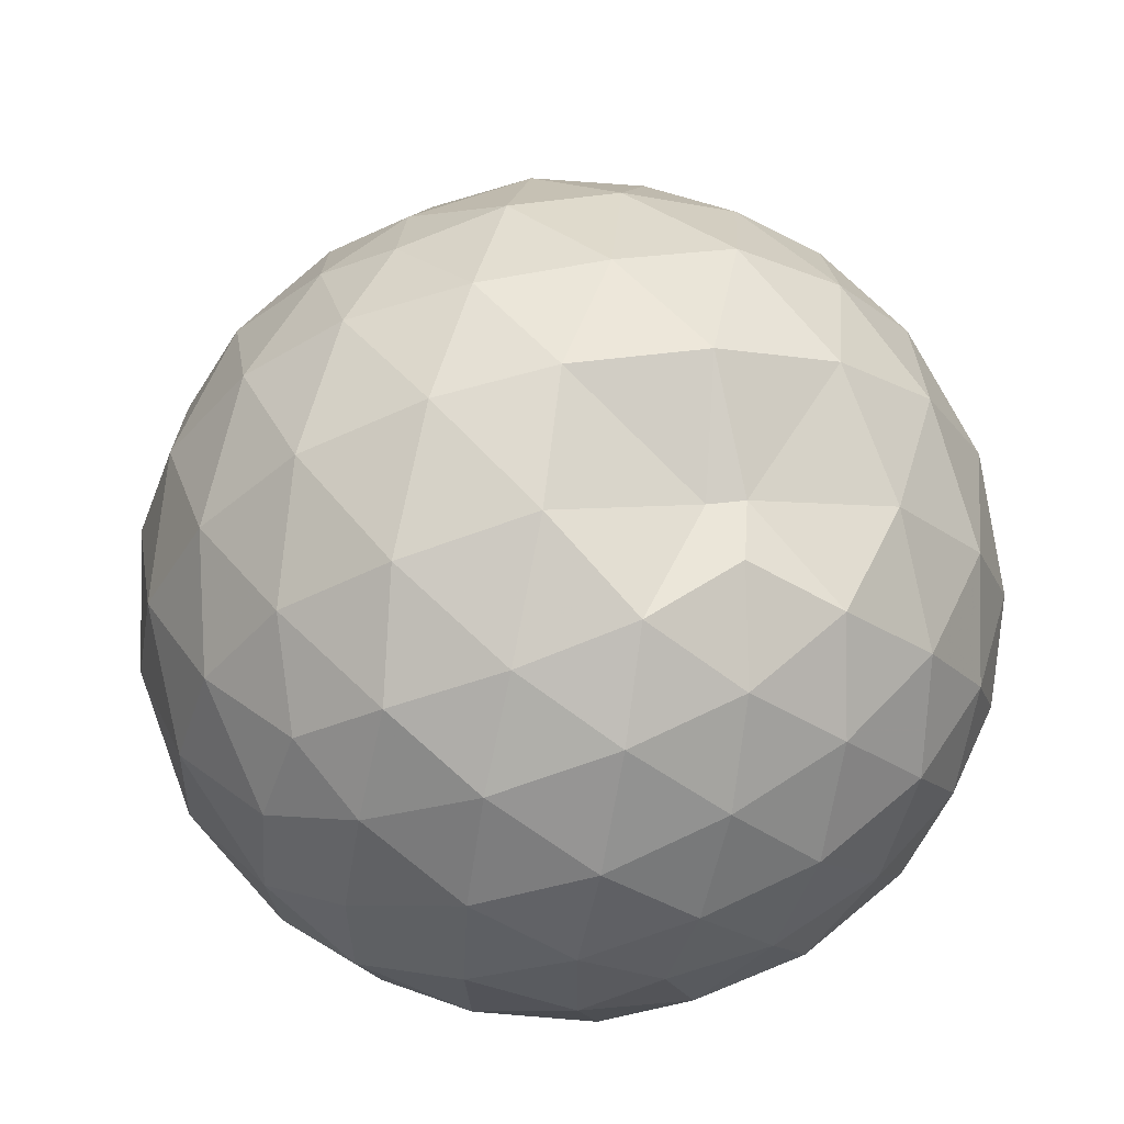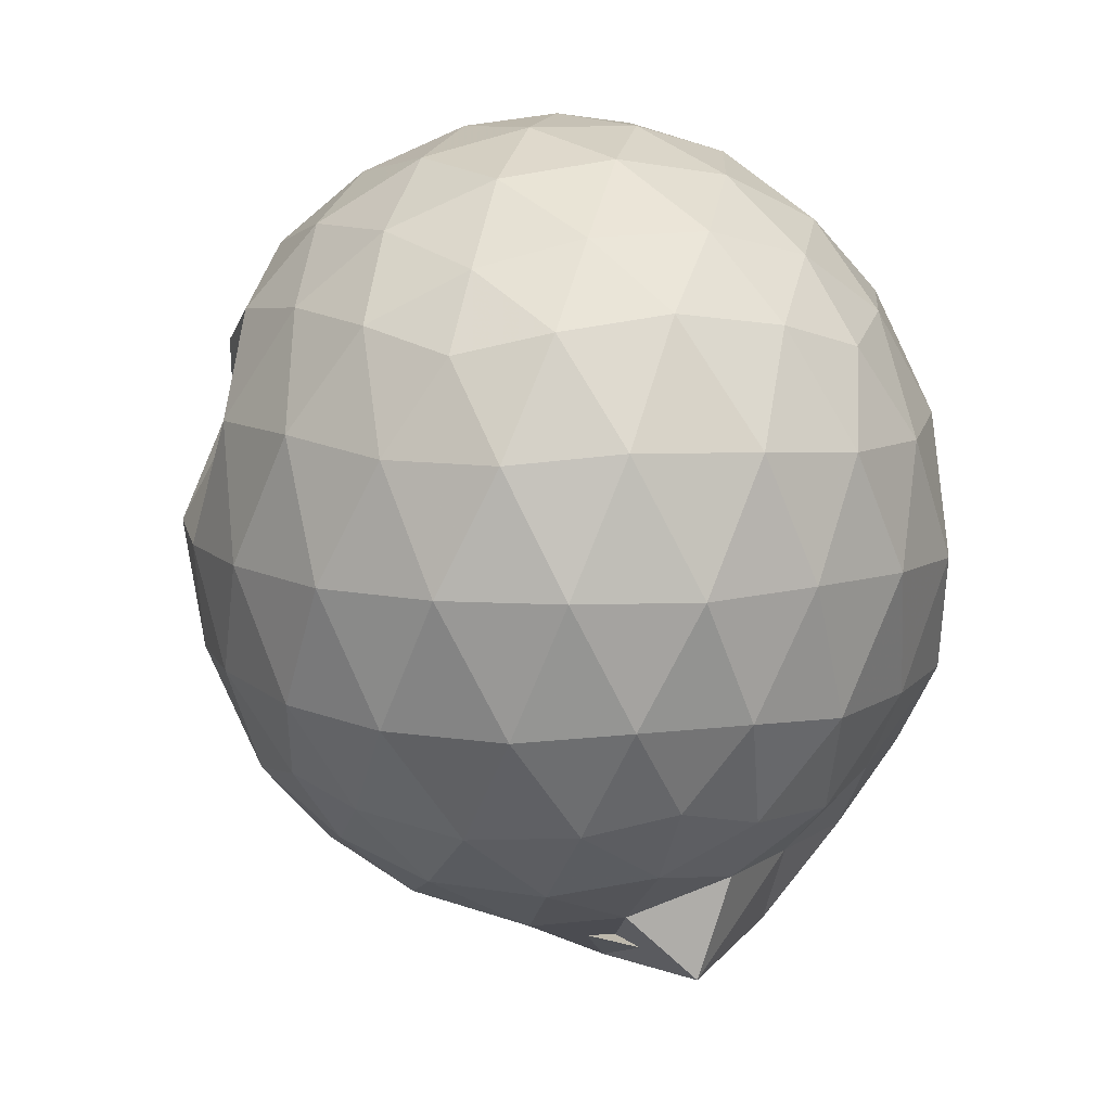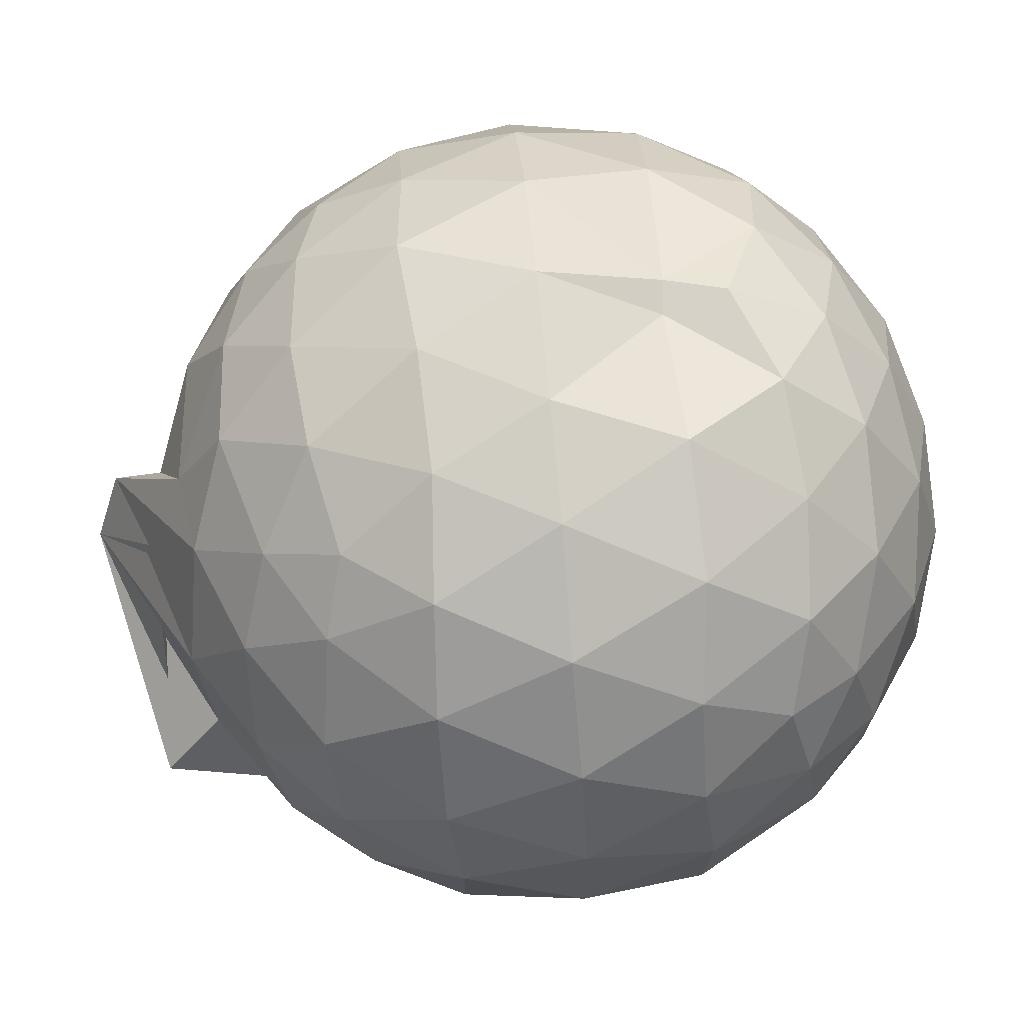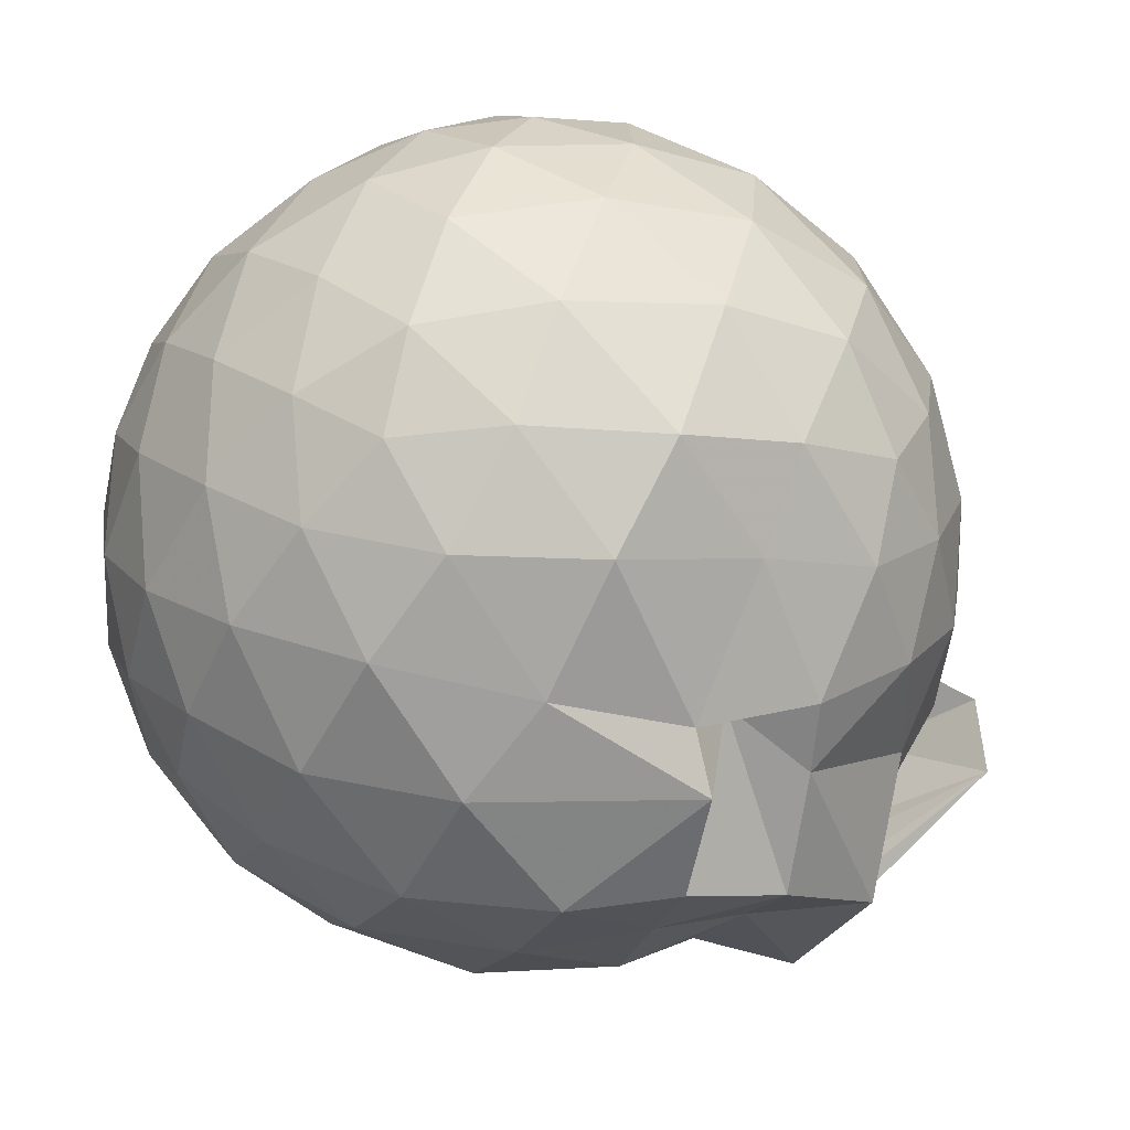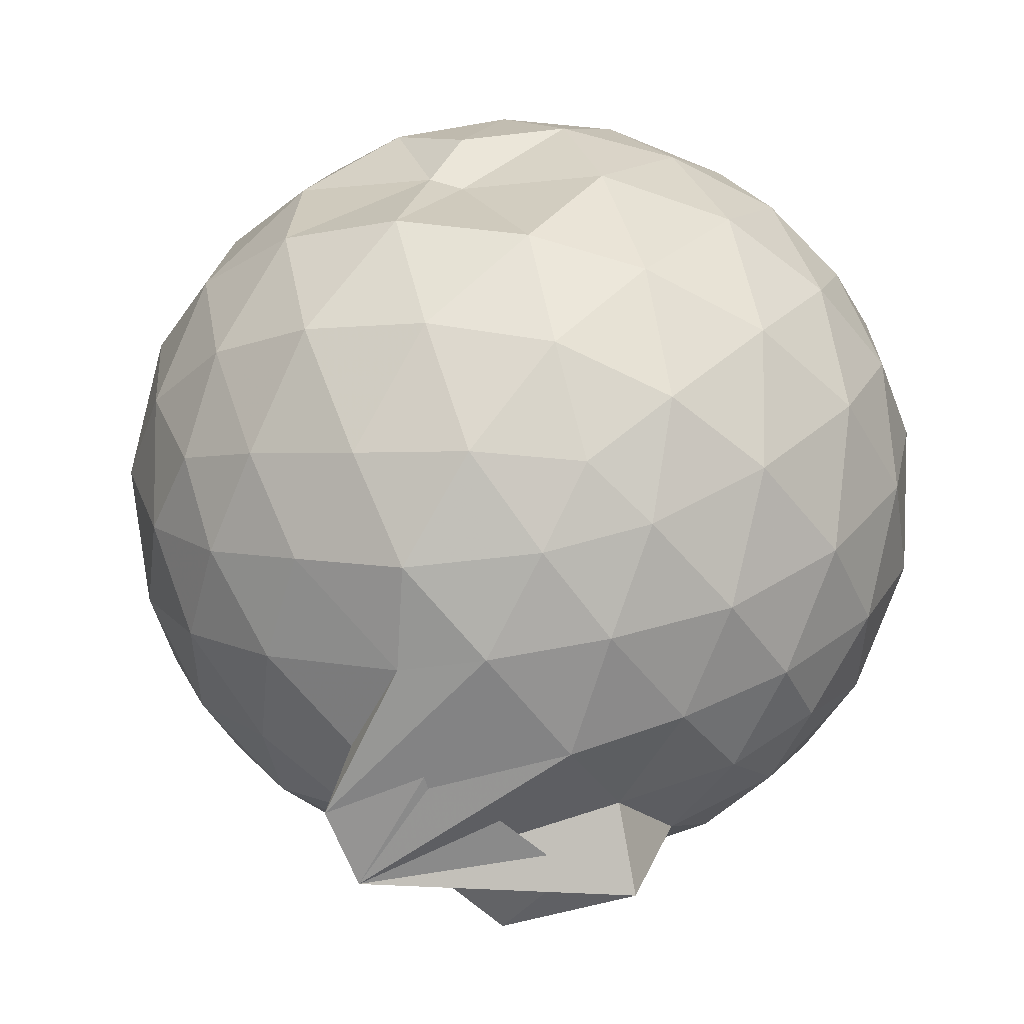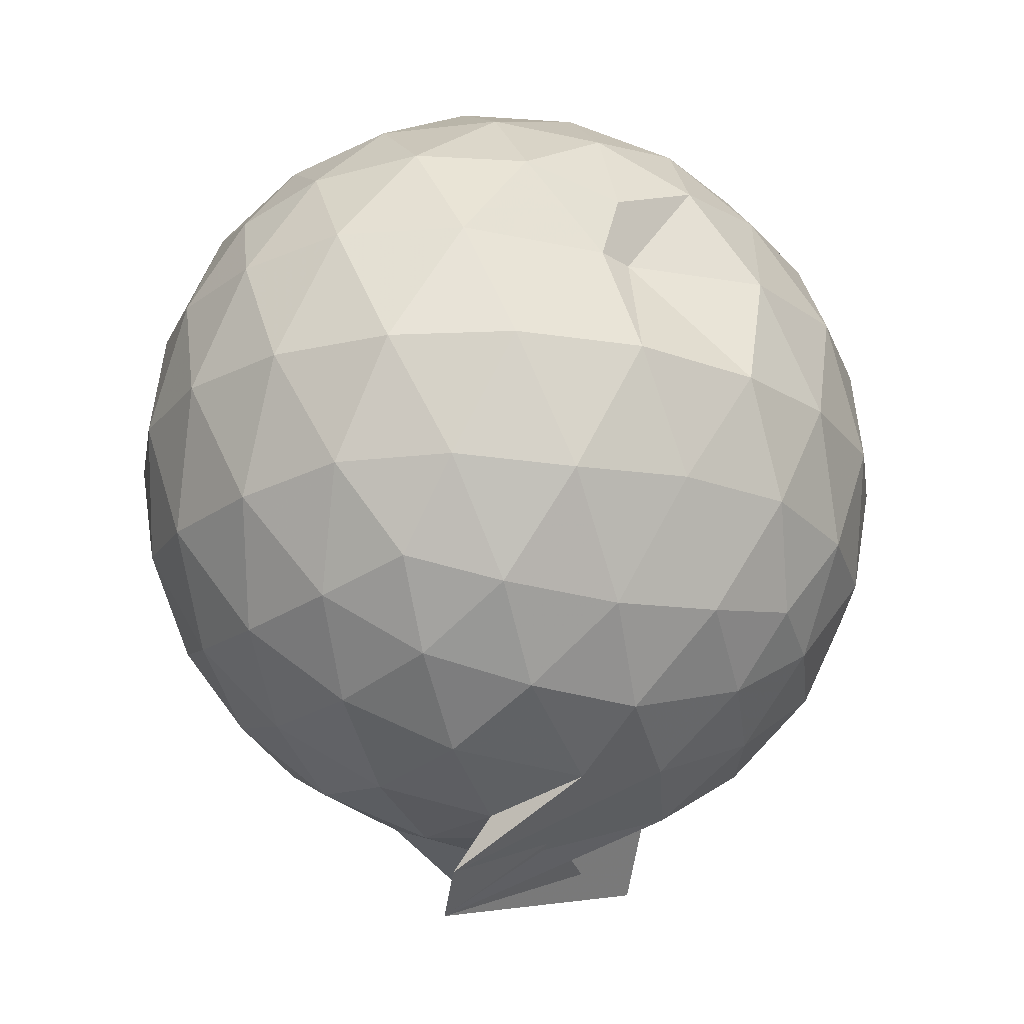
<metadata>
{"format":"obj","ext":"obj","renderer":"f3d","projection":"perspective","resolution":1024,"background":"white","views":[{"elev":57.9,"azim":-12.1,"up":"+Y"},{"elev":10.9,"azim":-107.9,"up":"+Z"},{"elev":73.2,"azim":-95.6,"up":"+Y"},{"elev":-72.1,"azim":60.3,"up":"+Y"},{"elev":49.5,"azim":-165.4,"up":"+Y"},{"elev":-21.1,"azim":141.1,"up":"+Z"}]}
</metadata>
<code>
v 0.04224 -0.3804 2.958
v -0.01242 -0.1745 -0.1635
v 1.421 -0.3869 2.175
v 1.312 -0.04839 2.266
v 1.089 0.3142 2.299
v 0.7784 0.6173 2.252
v 0.4687 0.8008 2.1
v 0.0967 0.811 2.254
v -0.3357 0.7212 2.297
v -0.7491 0.5753 2.269
v -1.046 0.3535 2.189
v -1.186 0.02292 2.272
v -1.226 -0.3863 2.326
v -1.189 -0.8023 2.27
v -1.066 -1.132 2.173
v -0.7622 -1.348 2.262
v -0.3494 -1.523 2.296
v 0.08472 -1.602 2.256
v 0.4716 -1.594 2.168
v 0.7877 -1.397 2.261
v 1.094 -1.088 2.302
v 1.315 -0.7228 2.266
v 1.539 -0.1768 1.855
v 1.386 0.2187 1.895
v 1.064 0.5908 1.881
v 0.5341 0.78 1.868
v 0.4 0.776 1.853
v -0.144 0.95 1.875
v -0.6387 0.8299 1.887
v -1.023 0.5908 1.845
v -1.295 0.251 1.847
v -1.432 -0.1555 1.89
v -1.447 -0.6299 1.874
v -1.306 -1.034 1.835
v -1.033 -1.385 1.824
v -0.6549 -1.625 1.863
v -0.1597 -1.763 1.869
v 0.2843 -1.766 1.826
v 0.7303 -1.641 1.83
v 1.095 -1.383 1.88
v 1.395 -0.9958 1.879
v 1.542 -0.6006 1.844
v 1.548 0.06167 1.4
v 1.32 0.4704 1.401
v 0.9723 0.7908 1.403
v 0.5288 0.9897 1.399
v 0.02046 1.043 1.395
v -0.42 0.9794 1.394
v -0.8713 0.7841 1.387
v -1.223 0.4648 1.392
v -1.448 0.06172 1.398
v -1.529 -0.3962 1.392
v -1.434 -0.8381 1.4
v -1.219 -1.256 1.383
v -0.8941 -1.594 1.357
v -0.4226 -1.779 1.374
v 0.01706 -1.796 1.316
v 0.5349 -1.777 1.359
v 0.9555 -1.621 1.362
v 1.322 -1.249 1.39
v 1.547 -0.8399 1.393
v 1.627 -0.3906 1.398
v 1.389 0.2492 0.9471
v 1.111 0.5913 0.9464
v 0.7357 0.8484 0.908
v 0.2878 0.9575 0.9464
v -0.189 0.9735 0.9584
v -0.629 0.8425 0.9222
v -0.9861 0.5929 0.8957
v -1.282 0.218 0.8944
v -1.439 -0.182 0.9358
v -1.436 -0.6087 0.9331
v -1.275 -1.009 0.8866
v -0.971 -1.381 0.8786
v -0.6369 -1.687 0.8835
v -0.02085 -1.757 0.6745
v 0.1469 -1.693 0.8326
v 0.7146 -1.541 0.9034
v 1.082 -1.406 0.962
v 1.386 -1.034 0.9397
v 1.519 -0.6268 0.8988
v 1.521 -0.1589 0.9015
v 1.144 0.3488 0.613
v 0.8415 0.5572 0.5234
v 0.4303 0.7199 0.4835
v 0.01243 0.8034 0.523
v -0.395 0.7744 0.6064
v -0.6558 0.603 0.5262
v -0.9727 0.293 0.4735
v -1.193 -0.06773 0.511
v -1.301 -0.3987 0.596
v -1.184 -0.7323 0.5033
v -0.957 -1.092 0.4664
v -0.6555 -1.391 0.5138
v -0.4057 -1.632 0.5428
v 0.1947 -1.472 0.7356
v 0.3652 -1.504 0.4736
v 0.8256 -1.344 0.5187
v 1.135 -1.137 0.6047
v 1.265 -0.8089 0.5165
v 1.319 -0.3962 0.4809
v 1.269 0.01791 0.5198
v 1.192 -0.3852 2.48
v 1.006 -0.02083 2.577
v 0.7162 0.3424 2.574
v 0.3979 0.6087 2.473
v -0.02694 0.5661 2.57
v -0.486 0.4294 2.572
v -0.8824 0.2256 2.464
v -0.9705 -0.1631 2.568
v -0.9661 -0.6087 2.58
v -0.8784 -1.007 2.481
v -0.4956 -1.205 2.578
v -0.02431 -1.348 2.577
v 0.3993 -1.392 2.477
v 0.7218 -1.116 2.579
v 1.011 -0.7499 2.58
v 0.8503 -0.3845 2.737
v 0.5922 -0.01979 2.81
v 0.2908 0.311 2.739
v -0.1543 0.2008 2.809
v -0.5872 0.04443 2.751
v -0.6211 -0.3853 2.815
v -0.593 -0.8143 2.752
v -0.1538 -0.9737 2.817
v 0.2928 -1.085 2.747
v 0.5941 -0.749 2.814
v 0.4296 -0.3838 2.914
v 0.1597 -0.05195 2.911
v -0.2533 -0.1773 2.917
v -0.2506 -0.5931 2.919
v 0.1633 -0.7152 2.915
v 0.9499 0.2173 0.309
v 0.5817 0.3987 0.2133
v 0.1673 0.5118 0.1827
v -0.3077 0.5783 0.319
v -0.5884 0.3171 0.2082
v -0.8722 -0.04349 0.1997
v -1.063 -0.4048 0.2947
v -0.8591 -0.7645 0.2038
v -0.5559 -1.102 0.1848
v -0.3038 -1.436 0.1945
v 0.1253 -1.454 0.3617
v 0.5576 -1.202 0.2039
v 0.9409 -1.013 0.3016
v 1.027 -0.6225 0.2035
v 1.03 -0.1758 0.2058
v 0.6567 0.0227 0.03666
v 0.1407 0.1689 -0.01166
v -0.1753 0.2667 0.03985
v -0.5076 -0.09353 -0.03118
v -0.6831 -0.4148 0.02542
v -0.8073 -0.6533 -0.2032
v -0.2882 -1.126 -0.1747
v 0.1985 -0.9585 -0.01552
v 0.655 -0.8258 0.03294
v 0.6866 -0.4029 -0.02629
v 0.2971 -0.2012 -0.1203
v 0.3472 -0.3732 -0.3203
v 0.1948 -0.6255 -0.43
v -0.554 -0.6272 -0.1826
v 0.3081 -0.6092 -0.1299
f 3 23 4
f 4 23 24
f 4 24 5
f 5 24 25
f 5 25 6
f 6 25 26
f 6 26 7
f 7 26 27
f 7 27 8
f 8 27 28
f 8 28 9
f 9 28 29
f 9 29 10
f 10 29 30
f 10 30 11
f 11 30 31
f 11 31 12
f 12 31 32
f 12 32 13
f 13 32 33
f 13 33 14
f 14 33 34
f 14 34 15
f 15 34 35
f 15 35 16
f 16 35 36
f 16 36 17
f 17 36 37
f 17 37 18
f 18 37 38
f 18 38 19
f 19 38 39
f 19 39 20
f 20 39 40
f 20 40 21
f 21 40 41
f 21 41 22
f 22 41 42
f 22 42 3
f 3 42 23
f 23 43 24
f 24 43 44
f 24 44 25
f 25 44 45
f 25 45 26
f 26 45 46
f 26 46 27
f 27 46 47
f 27 47 28
f 28 47 48
f 28 48 29
f 29 48 49
f 29 49 30
f 30 49 50
f 30 50 31
f 31 50 51
f 31 51 32
f 32 51 52
f 32 52 33
f 33 52 53
f 33 53 34
f 34 53 54
f 34 54 35
f 35 54 55
f 35 55 36
f 36 55 56
f 36 56 37
f 37 56 57
f 37 57 38
f 38 57 58
f 38 58 39
f 39 58 59
f 39 59 40
f 40 59 60
f 40 60 41
f 41 60 61
f 41 61 42
f 42 61 62
f 42 62 23
f 23 62 43
f 43 63 44
f 44 63 64
f 44 64 45
f 45 64 65
f 45 65 46
f 46 65 66
f 46 66 47
f 47 66 67
f 47 67 48
f 48 67 68
f 48 68 49
f 49 68 69
f 49 69 50
f 50 69 70
f 50 70 51
f 51 70 71
f 51 71 52
f 52 71 72
f 52 72 53
f 53 72 73
f 53 73 54
f 54 73 74
f 54 74 55
f 55 74 75
f 55 75 56
f 56 75 76
f 56 76 57
f 57 76 77
f 57 77 58
f 58 77 78
f 58 78 59
f 59 78 79
f 59 79 60
f 60 79 80
f 60 80 61
f 61 80 81
f 61 81 62
f 62 81 82
f 62 82 43
f 43 82 63
f 63 83 64
f 64 83 84
f 64 84 65
f 65 84 85
f 65 85 66
f 66 85 86
f 66 86 67
f 67 86 87
f 67 87 68
f 68 87 88
f 68 88 69
f 69 88 89
f 69 89 70
f 70 89 90
f 70 90 71
f 71 90 91
f 71 91 72
f 72 91 92
f 72 92 73
f 73 92 93
f 73 93 74
f 74 93 94
f 74 94 75
f 75 94 95
f 75 95 76
f 76 95 96
f 76 96 77
f 77 96 97
f 77 97 78
f 78 97 98
f 78 98 79
f 79 98 99
f 79 99 80
f 80 99 100
f 80 100 81
f 81 100 101
f 81 101 82
f 82 101 102
f 82 102 63
f 63 102 83
f 103 104 118
f 104 119 118
f 104 105 119
f 105 120 119
f 105 106 120
f 106 107 120
f 107 121 120
f 107 108 121
f 108 122 121
f 108 109 122
f 109 110 122
f 110 123 122
f 110 111 123
f 111 124 123
f 111 112 124
f 112 113 124
f 113 125 124
f 113 114 125
f 114 126 125
f 114 115 126
f 115 116 126
f 116 127 126
f 116 117 127
f 117 118 127
f 117 103 118
f 118 119 128
f 119 129 128
f 119 120 129
f 120 121 129
f 121 130 129
f 121 122 130
f 122 123 130
f 123 131 130
f 123 124 131
f 124 125 131
f 125 132 131
f 125 126 132
f 126 127 132
f 127 128 132
f 127 118 128
f 133 148 134
f 134 148 149
f 134 149 135
f 135 149 150
f 135 150 136
f 136 150 137
f 137 150 151
f 137 151 138
f 138 151 152
f 138 152 139
f 139 152 140
f 140 152 153
f 140 153 141
f 141 153 154
f 141 154 142
f 142 154 143
f 143 154 155
f 143 155 144
f 144 155 156
f 144 156 145
f 145 156 146
f 146 156 157
f 146 157 147
f 147 157 148
f 147 148 133
f 148 158 149
f 149 158 159
f 149 159 150
f 150 159 151
f 151 159 160
f 151 160 152
f 152 160 153
f 153 160 161
f 153 161 154
f 154 161 155
f 155 161 162
f 155 162 156
f 156 162 157
f 157 162 158
f 157 158 148
f 3 4 103
f 103 4 104
f 4 5 104
f 104 5 105
f 5 6 105
f 105 6 106
f 6 7 106
f 7 8 106
f 106 8 107
f 8 9 107
f 107 9 108
f 9 10 108
f 108 10 109
f 10 11 109
f 11 12 109
f 109 12 110
f 12 13 110
f 110 13 111
f 13 14 111
f 111 14 112
f 14 15 112
f 15 16 112
f 112 16 113
f 16 17 113
f 113 17 114
f 17 18 114
f 114 18 115
f 18 19 115
f 19 20 115
f 115 20 116
f 20 21 116
f 116 21 117
f 21 22 117
f 117 22 103
f 22 3 103
f 83 133 84
f 84 133 134
f 84 134 85
f 85 134 135
f 85 135 86
f 86 135 136
f 86 136 87
f 87 136 88
f 88 136 137
f 88 137 89
f 89 137 138
f 89 138 90
f 90 138 139
f 90 139 91
f 91 139 92
f 92 139 140
f 92 140 93
f 93 140 141
f 93 141 94
f 94 141 142
f 94 142 95
f 95 142 96
f 96 142 143
f 96 143 97
f 97 143 144
f 97 144 98
f 98 144 145
f 98 145 99
f 99 145 100
f 100 145 146
f 100 146 101
f 101 146 147
f 101 147 102
f 102 147 133
f 102 133 83
f 128 129 1
f 129 130 1
f 130 131 1
f 131 132 1
f 132 128 1
f 159 158 2
f 160 159 2
f 161 160 2
f 162 161 2
f 158 162 2

</code>
